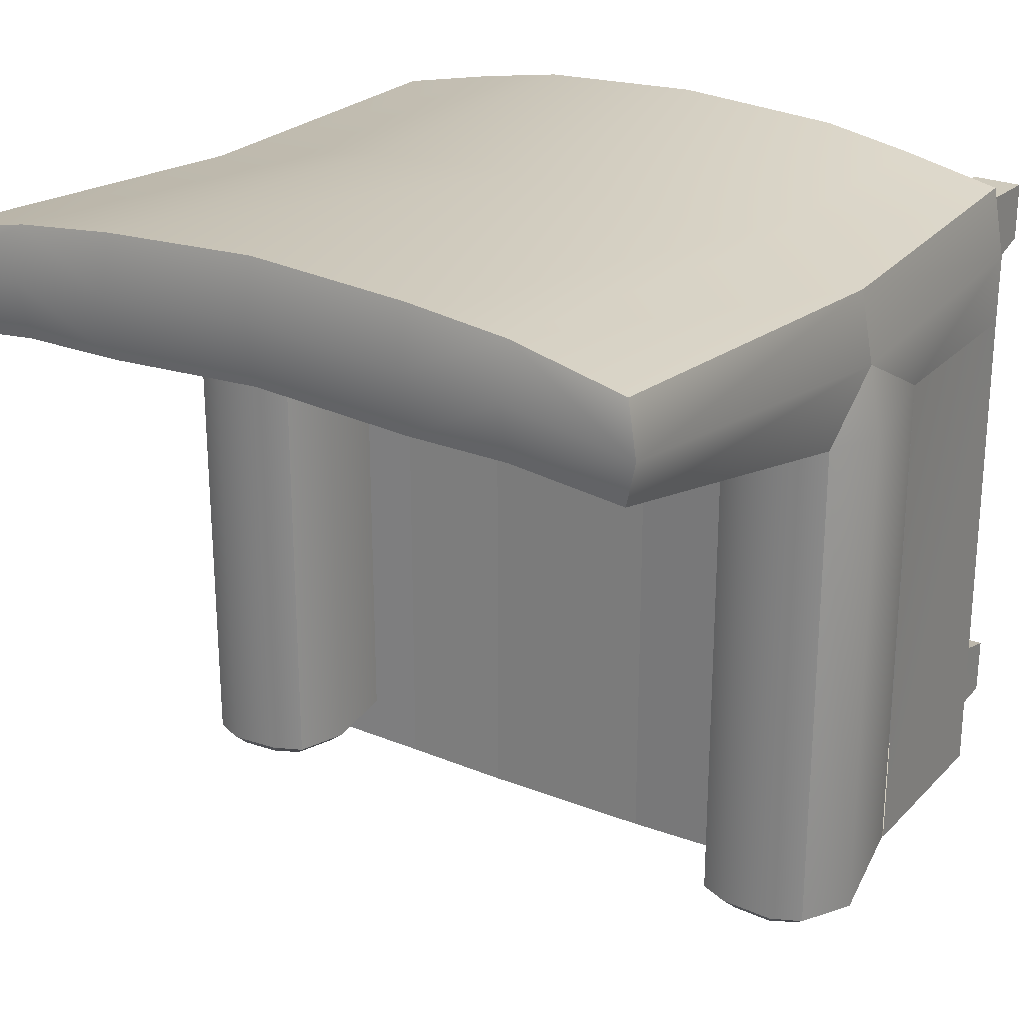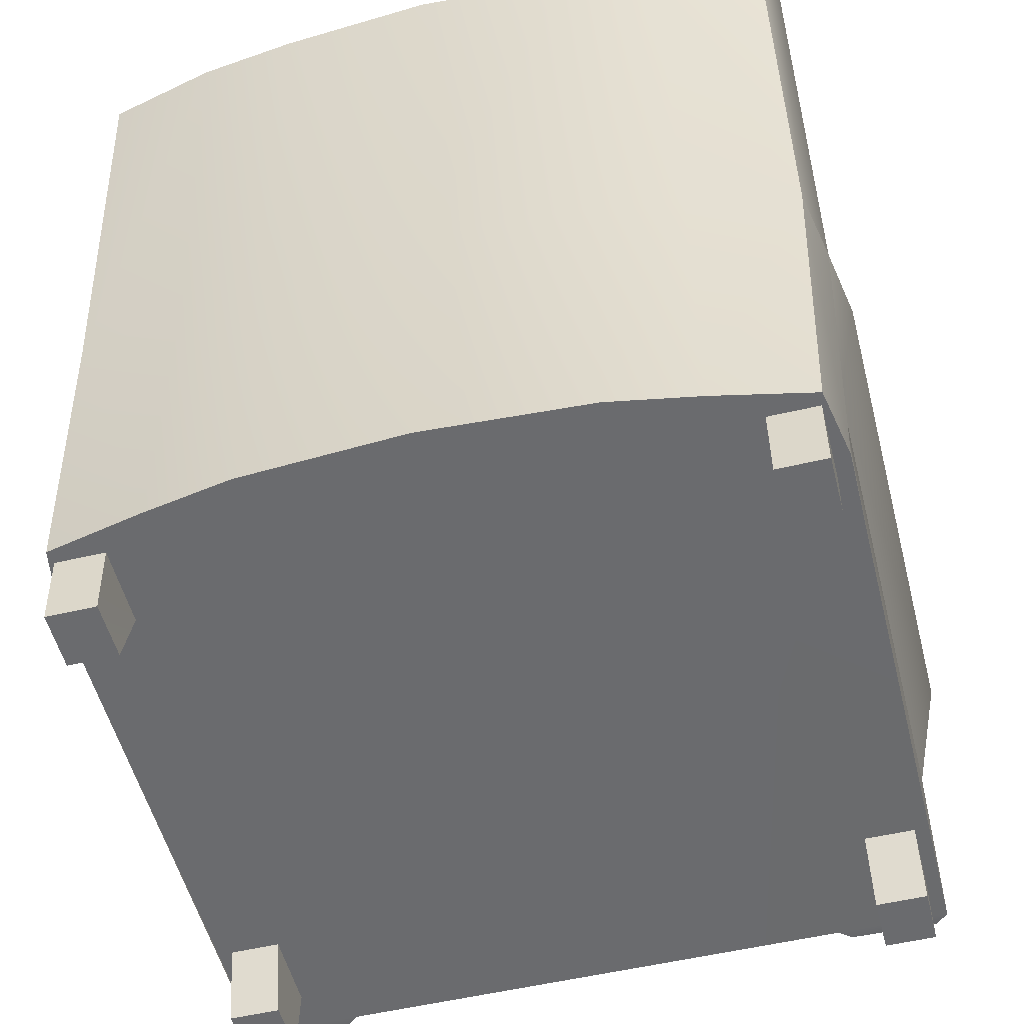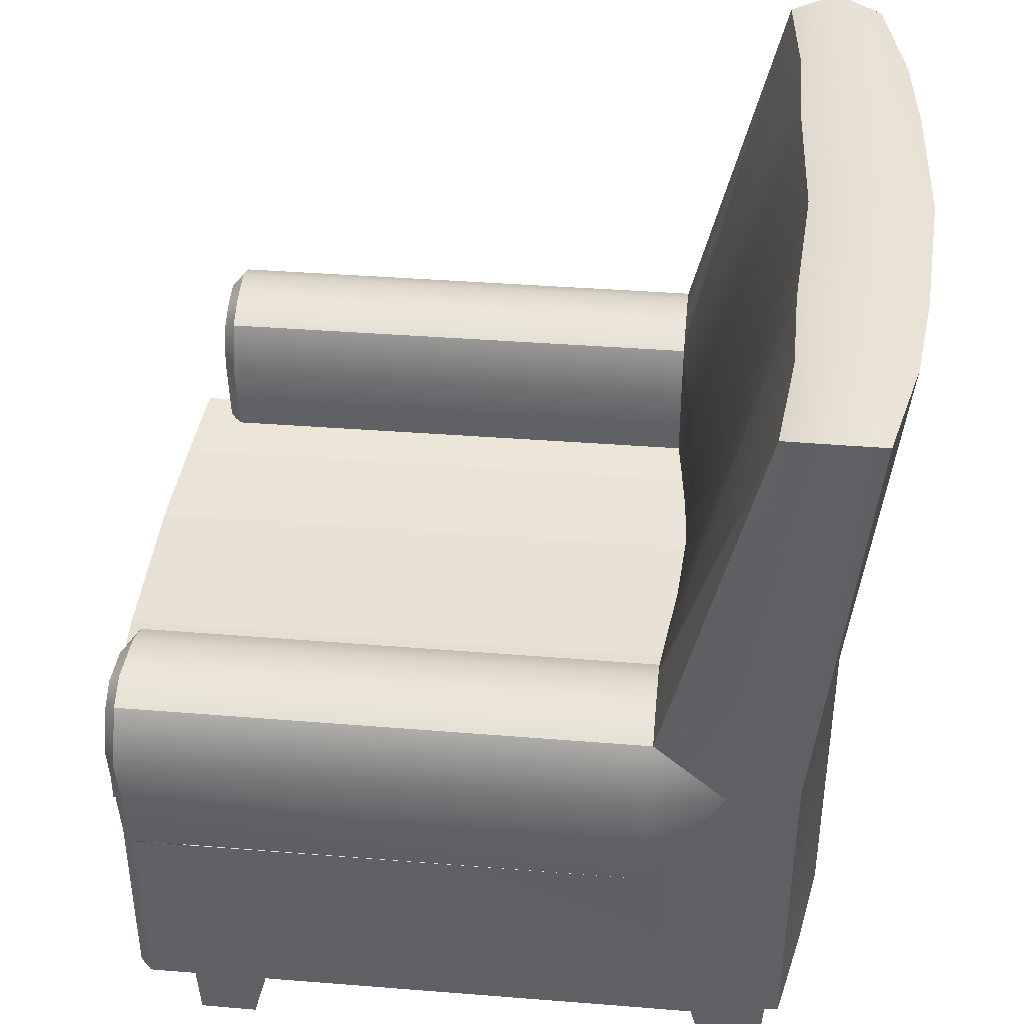
<metadata>
{"format":"obj","ext":"obj","renderer":"f3d","projection":"perspective","resolution":1024,"background":"white","views":[{"elev":25.4,"azim":-147.6,"up":"+Z"},{"elev":-53.3,"azim":14.2,"up":"+Y"},{"elev":40.3,"azim":-84.4,"up":"+Y"}]}
</metadata>
<code>
g Obj_ChairA_Cin_LOD0
v 0.5655 0.3911 -0.5443
v 0.5675 0.08526 0.252
v 0.5675 0.3916 0.252
v 0.5655 0.08494 -0.5443
v 0.5681 0.08526 0.3619
v 0.589 0.6015 0.3619
v 0.5685 0.6014 0.4719
v 0.5483 0.08526 0.4719
v 0.3934 0.3911 -0.5405
v 0.242 0.08527 -0.5443
v 0.3934 0.08527 -0.5443
v 0.242 0.3911 -0.5443
v -0 0.3912 -0.5443
v -0 0.08527 -0.5443
v -0.242 0.08527 -0.5443
v -0.242 0.3912 -0.5443
v -0.3934 0.3911 -0.5405
v -0.3934 0.08527 -0.5443
v 0.5681 0.08526 0.3619
v 0.3954 0.08526 0.5044
v 0.5483 0.08526 0.4719
v 0.3957 0.08526 0.3619
v 0.242 0.08526 0.3619
v 0.2581 0.08526 0.5287
v -0 0.08526 0.376
v -0 0.08526 0.5427
v 0.5675 0.08526 0.252
v 0.3954 0.08526 0.252
v 0.5655 0.08494 -0.5443
v 0.3934 0.08527 -0.5443
v 0.242 0.08527 -0.5443
v 0.242 0.08526 0.252
v -0 0.08527 -0.5443
v -0 0.08526 0.266
v -0.242 0.08526 0.252
v -0.242 0.08527 -0.5443
v -0.2581 0.08526 0.5287
v -0.242 0.08526 0.3619
v -0.3954 0.08526 0.252
v -0.3934 0.08527 -0.5443
v -0.5655 0.08494 -0.5443
v -0.5675 0.08526 0.252
v -0.3954 0.08526 0.5044
v -0.3957 0.08526 0.3619
v -0.5681 0.08526 0.3619
v -0.5483 0.08526 0.4719
v -0.4132 0.0856 -0.5601
v -0.5466 0.0856 -0.5631
v 0.4411 0.6999 0.252
v 0.5198 0.6999 -0.5443
v 0.5218 0.6999 0.252
v 0.4391 0.6999 -0.5405
v 0.3954 0.6794 0.252
v 0.3934 0.6794 -0.5405
v 0.5655 0.6794 -0.5443
v 0.5675 0.6794 0.252
v 0.3954 0.08526 0.5044
v 0.5685 0.6014 0.4719
v 0.5483 0.08526 0.4719
v 0.396 0.6014 0.5044
v 0.396 1.258 0.5812
v 0.5681 1.258 0.5417
v 0.2581 0.6015 0.5287
v 0.242 1.258 0.5984
v -0 0.6015 0.5427
v -0 0.08526 0.5427
v 0.2581 0.08526 0.5287
v -0 1.258 0.6124
v -0.2581 0.6015 0.5287
v -0.2581 0.08526 0.5287
v -0.242 1.258 0.5984
v -0.396 1.258 0.5812
v -0.396 0.6014 0.5044
v -0.5685 0.6014 0.4719
v -0.3954 0.08526 0.5044
v -0.5483 0.08526 0.4719
v -0.5681 1.258 0.5417
v 0.396 1.258 0.5812
v 0.5911 1.277 0.4682
v 0.5681 1.258 0.5417
v 0.3957 1.277 0.5003
v 0.3954 1.258 0.4131
v 0.242 1.258 0.4141
v 0.242 1.277 0.5107
v -0 1.277 0.5262
v -0 1.258 0.4281
v 0.5675 1.258 0.3948
v 0.242 1.258 0.5984
v -0 1.258 0.6124
v -0.242 1.258 0.4141
v -0.242 1.277 0.5107
v -0.3957 1.277 0.5003
v -0.3954 1.258 0.4131
v -0.5911 1.277 0.4682
v -0.396 1.258 0.5812
v -0.5681 1.258 0.5417
v -0.5675 1.258 0.3948
v -0.242 1.258 0.5984
v 0.5675 0.3916 0.252
v 0.6089 0.6016 -0.5443
v 0.5655 0.3911 -0.5443
v 0.6074 0.6015 0.252
v 0.589 0.6015 0.3619
v 0.5675 0.6794 0.252
v 0.5655 0.6794 -0.5443
v 0.3934 0.3911 -0.5405
v 0.3675 0.6016 0.252
v 0.3954 0.3916 0.252
v 0.3656 0.6016 -0.5405
v 0.3934 0.6794 -0.5405
v 0.3954 0.6794 0.252
v 0.5675 1.258 0.3948
v 0.5218 0.6999 0.252
v 0.5675 0.6794 0.252
v 0.4411 0.6999 0.252
v 0.3954 0.6794 0.252
v 0.3954 1.258 0.4131
v 0.242 1.258 0.4141
v 0.234 0.6794 0.2712
v -0 1.258 0.4281
v -0 0.6794 0.2853
v -0 0.6021 0.2853
v 0.234 0.6016 0.2712
v 0.242 0.3911 0.2712
v -0 0.3911 0.2853
v 0.3954 0.3916 0.252
v 0.3675 0.6016 0.252
v -0.242 0.3912 0.2712
v -0.234 0.6016 0.2712
v -0.234 0.6794 0.2712
v -0.242 1.258 0.4141
v -0.3954 0.3916 0.252
v -0.3675 0.6016 0.252
v -0.3954 0.6794 0.252
v -0.3954 1.258 0.4131
v -0.5675 1.258 0.3948
v -0.4411 0.6999 0.252
v -0.5218 0.6999 0.252
v -0.5675 0.6794 0.252
v 0.589 0.6015 0.3619
v 0.5675 1.258 0.3948
v 0.5675 0.6794 0.252
v 0.5911 1.277 0.4682
v 0.5685 0.6014 0.4719
v 0.5681 1.258 0.5417
v 0.4391 0.6999 -0.5405
v 0.4132 0.6607 -0.5601
v 0.4487 0.68 -0.5601
v 0.3934 0.6794 -0.5405
v 0.3916 0.6011 -0.5601
v 0.3656 0.6016 -0.5405
v 0.4132 0.3921 -0.5601
v 0.3934 0.3911 -0.5405
v 0.5198 0.6999 -0.5443
v 0.5112 0.68 -0.5631
v 0.5655 0.6794 -0.5443
v 0.5466 0.6607 -0.5631
v 0.6089 0.6016 -0.5443
v 0.5802 0.6011 -0.5631
v 0.5655 0.3911 -0.5443
v 0.3934 0.08527 -0.5443
v 0.4132 0.0856 -0.5601
v 0.5655 0.3911 -0.5443
v 0.5802 0.6011 -0.5631
v 0.5466 0.3921 -0.5631
v 0.5466 0.0856 -0.5631
v 0.5655 0.08494 -0.5443
v 0.4487 0.68 -0.5601
v 0.5466 0.6607 -0.5631
v 0.5112 0.68 -0.5631
v 0.3916 0.6011 -0.5601
v 0.5466 0.3921 -0.5631
v 0.5802 0.6011 -0.5631
v 0.4132 0.3921 -0.5601
v 0.4132 0.6607 -0.5601
v 0.4132 0.0856 -0.5601
v 0.5466 0.0856 -0.5631
v 0.4132 0.0856 -0.5601
v 0.5466 0.0856 -0.5631
v -0.4411 0.6999 0.252
v -0.5198 0.6999 -0.5443
v -0.4391 0.6999 -0.5405
v -0.5218 0.6999 0.252
v -0.3954 0.6794 0.252
v -0.3934 0.6794 -0.5405
v -0.5655 0.6794 -0.5443
v -0.5675 0.6794 0.252
v -0.5685 0.6014 0.4719
v -0.5681 0.08526 0.3619
v -0.589 0.6015 0.3619
v -0.5483 0.08526 0.4719
v -0.5675 0.3916 0.252
v -0.5675 0.08526 0.252
v -0.5675 0.3916 -0.5443
v -0.5675 0.3916 0.252
v -0.5675 0.08526 -0.5443
v -0.6089 0.6016 -0.5443
v -0.6074 0.6015 0.252
v -0.5655 0.3911 -0.5443
v -0.589 0.6015 0.3619
v -0.5675 0.6794 0.252
v -0.5655 0.6794 -0.5443
v -0.3934 0.3911 -0.5405
v -0.3675 0.6016 0.252
v -0.3656 0.6016 -0.5405
v -0.3954 0.3916 0.252
v -0.3934 0.6794 -0.5405
v -0.3954 0.6794 0.252
v -0.589 0.6015 0.3619
v -0.5675 1.258 0.3948
v -0.5911 1.277 0.4682
v -0.5675 0.6794 0.252
v -0.5685 0.6014 0.4719
v -0.5681 1.258 0.5417
v -0.4391 0.6999 -0.5405
v -0.4132 0.6607 -0.5601
v -0.3934 0.6794 -0.5405
v -0.4487 0.68 -0.5601
v -0.3916 0.6011 -0.5601
v -0.3656 0.6016 -0.5405
v -0.4132 0.3921 -0.5601
v -0.3934 0.3911 -0.5405
v -0.5198 0.6999 -0.5443
v -0.5112 0.68 -0.5631
v -0.5655 0.6794 -0.5443
v -0.5466 0.6607 -0.5631
v -0.6089 0.6016 -0.5443
v -0.5802 0.6011 -0.5631
v -0.5655 0.3911 -0.5443
v -0.5466 0.3921 -0.5631
v -0.5466 0.0856 -0.5631
v -0.5655 0.08494 -0.5443
v -0.3934 0.08527 -0.5443
v -0.4132 0.0856 -0.5601
v -0.3916 0.6011 -0.5601
v -0.5466 0.3921 -0.5631
v -0.4132 0.3921 -0.5601
v -0.5466 0.6607 -0.5631
v -0.5802 0.6011 -0.5631
v -0.4487 0.68 -0.5601
v -0.5112 0.68 -0.5631
v -0.4132 0.6607 -0.5601
v -0.4132 0.0856 -0.5601
v -0.5466 0.0856 -0.5631
v -0.3044 0.4615 -0.6206
v -0.1392 0.3228 -0.6314
v -0.1392 0.4516 -0.6314
v -0.3042 0.3317 -0.6206
v -0.4374 0.3466 -0.6069
v -0.4375 0.4773 -0.6069
v 0.307 0.4615 -0.6206
v 0.4405 0.3466 -0.6069
v 0.44 0.4773 -0.6069
v 0.3075 0.3317 -0.6206
v 0.1386 0.3228 -0.6314
v 0.1386 0.4516 -0.6314
v -0.3044 0.4615 -0.6206
v -0.4375 0.4773 0.3456
v -0.4375 0.4773 -0.6069
v -0.3044 0.4615 0.3456
v -0.1392 0.4516 0.3456
v -0.3044 0.4615 -0.6206
v -0.1392 0.4516 -0.6314
v -0.3044 0.4615 0.3456
v 0.44 0.4773 -0.6069
v 0.307 0.4618 0.3456
v 0.307 0.4615 -0.6206
v 0.44 0.4777 0.3456
v 0.4405 0.3466 -0.6069
v 0.44 0.4777 0.3456
v 0.44 0.4773 -0.6069
v 0.4405 0.3466 0.3456
v 0.3075 0.3317 -0.6206
v 0.4405 0.3466 0.3456
v 0.4405 0.3466 -0.6069
v 0.3075 0.3317 0.3456
v 0.1386 0.3228 0.3456
v 0.3075 0.3317 -0.6206
v 0.1386 0.3228 -0.6314
v 0.3075 0.3317 0.3456
v -0.4374 0.3466 -0.6069
v -0.3042 0.3317 0.3456
v -0.3042 0.3317 -0.6206
v -0.4374 0.3466 0.3456
v -0.4375 0.4773 -0.6069
v -0.4374 0.3466 0.3456
v -0.4374 0.3466 -0.6069
v -0.4375 0.4773 0.3456
v 0.1386 0.4516 -0.6314
v -0.1392 0.3228 -0.6314
v 0.1386 0.3228 -0.6314
v -0.1392 0.4516 -0.6314
v 0.1386 0.4516 0.3456
v -0.1392 0.4516 -0.6314
v 0.1386 0.4516 -0.6314
v -0.1392 0.4516 0.3456
v -0.3042 0.3317 0.3456
v -0.1392 0.3228 -0.6314
v -0.3042 0.3317 -0.6206
v -0.1392 0.3228 0.3456
v -0.1392 0.3228 0.3456
v 0.1386 0.3228 -0.6314
v -0.1392 0.3228 -0.6314
v 0.1386 0.3228 0.3456
v 0.307 0.4618 0.3456
v 0.1386 0.4516 -0.6314
v 0.307 0.4615 -0.6206
v 0.1386 0.4516 0.3456
v 0.544 -0.0267 0.4446
v 0.4668 -0.0267 0.3552
v 0.4675 -0.0267 0.4446
v 0.5439 -0.0267 0.3552
v 0.544 -0.0267 0.4446
v 0.4675 0.1101 0.4528
v 0.544 0.1101 0.4527
v 0.4675 -0.0267 0.4446
v 0.4675 -0.0267 0.4446
v 0.4675 0.1101 0.3191
v 0.4675 0.1101 0.4528
v 0.4668 -0.0267 0.3552
v 0.4668 -0.0267 0.3552
v 0.5439 0.1101 0.319
v 0.4675 0.1101 0.3191
v 0.5439 -0.0267 0.3552
v 0.5439 -0.0267 0.3552
v 0.544 0.1101 0.4527
v 0.5439 0.1101 0.319
v 0.544 -0.0267 0.4446
v 0.4672 -0.0267 -0.4721
v 0.5445 -0.0267 -0.3827
v 0.5438 -0.0267 -0.4721
v 0.4674 -0.0267 -0.3827
v 0.4672 -0.0267 -0.4721
v 0.5438 0.1101 -0.4802
v 0.4672 0.1101 -0.4802
v 0.5438 -0.0267 -0.4721
v 0.5438 -0.0267 -0.4721
v 0.5438 0.1101 -0.3465
v 0.5438 0.1101 -0.4802
v 0.5445 -0.0267 -0.3827
v 0.5445 -0.0267 -0.3827
v 0.4674 0.1101 -0.3465
v 0.5438 0.1101 -0.3465
v 0.4674 -0.0267 -0.3827
v 0.4674 -0.0267 -0.3827
v 0.4672 0.1101 -0.4802
v 0.4674 0.1101 -0.3465
v 0.4672 -0.0267 -0.4721
v -0.544 -0.0267 0.4446
v -0.4668 -0.0267 0.3552
v -0.5439 -0.0267 0.3552
v -0.4675 -0.0267 0.4446
v -0.544 -0.0267 0.4446
v -0.4675 0.1101 0.4528
v -0.4675 -0.0267 0.4446
v -0.544 0.1101 0.4527
v -0.4675 -0.0267 0.4446
v -0.4675 0.1101 0.3191
v -0.4668 -0.0267 0.3552
v -0.4675 0.1101 0.4528
v -0.4668 -0.0267 0.3552
v -0.5439 0.1101 0.319
v -0.5439 -0.0267 0.3552
v -0.4675 0.1101 0.3191
v -0.5439 -0.0267 0.3552
v -0.544 0.1101 0.4527
v -0.544 -0.0267 0.4446
v -0.5439 0.1101 0.319
v -0.4672 -0.0267 -0.4721
v -0.5445 -0.0267 -0.3827
v -0.4674 -0.0267 -0.3827
v -0.5438 -0.0267 -0.4721
v -0.4672 -0.0267 -0.4721
v -0.5438 0.1101 -0.4802
v -0.5438 -0.0267 -0.4721
v -0.4672 0.1101 -0.4802
v -0.5438 -0.0267 -0.4721
v -0.5438 0.1101 -0.3465
v -0.5445 -0.0267 -0.3827
v -0.5438 0.1101 -0.4802
v -0.5445 -0.0267 -0.3827
v -0.4674 0.1101 -0.3465
v -0.4674 -0.0267 -0.3827
v -0.5438 0.1101 -0.3465
v -0.4674 -0.0267 -0.3827
v -0.4672 0.1101 -0.4802
v -0.4672 -0.0267 -0.4721
v -0.4674 0.1101 -0.3465
f -386 -387 -388
f -385 -388 -387
f -387 -386 -384
f -383 -384 -386
f -383 -382 -384
f -381 -384 -382
f -378 -379 -380
f -377 -380 -379
f -377 -379 -376
f -375 -376 -379
f -375 -374 -376
f -373 -376 -374
f -373 -374 -372
f -371 -372 -374
f -368 -369 -370
f -367 -370 -369
f -367 -369 -366
f -365 -366 -369
f -366 -365 -364
f -363 -364 -365
f -370 -367 -362
f -361 -362 -367
f -367 -366 -361
f -362 -361 -360
f -359 -360 -361
f -359 -361 -358
f -357 -358 -361
f -366 -364 -357
f -357 -361 -366
f -358 -357 -356
f -355 -356 -357
f -355 -357 -364
f -355 -354 -356
f -355 -364 -354
f -353 -356 -354
f -363 -352 -364
f -351 -364 -352
f -351 -354 -364
f -354 -350 -353
f -354 -351 -350
f -349 -353 -350
f -349 -350 -348
f -347 -348 -350
f -352 -346 -351
f -345 -351 -346
f -350 -345 -347
f -345 -350 -351
f -345 -346 -344
f -344 -347 -345
f -343 -344 -346
f -349 -348 -342
f -341 -342 -348
f -338 -339 -340
f -337 -340 -339
f -340 -337 -336
f -335 -336 -337
f -339 -338 -334
f -333 -334 -338
f -330 -331 -332
f -329 -332 -331
f -329 -331 -328
f -327 -328 -331
f -329 -328 -326
f -325 -326 -328
f -326 -325 -324
f -324 -323 -326
f -322 -326 -323
f -326 -322 -329
f -332 -329 -322
f -321 -324 -325
f -324 -320 -323
f -319 -323 -320
f -321 -318 -324
f -320 -324 -318
f -318 -317 -320
f -316 -320 -317
f -320 -316 -319
f -316 -317 -315
f -316 -315 -314
f -314 -319 -316
f -313 -314 -315
f -312 -315 -317
f -309 -310 -311
f -308 -311 -310
f -308 -310 -307
f -307 -306 -308
f -305 -308 -306
f -308 -305 -311
f -305 -306 -304
f -303 -304 -306
f -302 -307 -310
f -305 -304 -301
f -301 -311 -305
f -300 -301 -304
f -303 -299 -304
f -298 -304 -299
f -298 -299 -297
f -296 -297 -299
f -297 -296 -295
f -297 -295 -294
f -297 -294 -298
f -293 -294 -295
f -292 -295 -296
f -300 -304 -291
f -298 -291 -304
f -291 -298 -294
f -288 -289 -290
f -287 -290 -289
f -287 -286 -290
f -287 -289 -285
f -287 -285 -286
f -284 -285 -289
f -281 -282 -283
f -280 -283 -282
f -280 -282 -279
f -278 -279 -282
f -275 -276 -277
f -276 -274 -277
f -274 -273 -277
f -273 -272 -277
f -272 -273 -271
f -270 -271 -273
f -271 -270 -269
f -268 -269 -270
f -268 -270 -267
f -266 -267 -270
f -270 -273 -266
f -266 -265 -267
f -264 -267 -265
f -265 -266 -263
f -262 -263 -266
f -262 -266 -273
f -264 -261 -267
f -260 -267 -261
f -268 -259 -269
f -268 -267 -259
f -260 -259 -267
f -258 -269 -259
f -261 -257 -260
f -256 -260 -257
f -259 -255 -258
f -259 -260 -255
f -256 -255 -260
f -254 -258 -255
f -254 -255 -253
f -255 -252 -253
f -252 -251 -253
f -251 -250 -253
f -247 -248 -249
f -246 -249 -248
f -249 -246 -245
f -244 -245 -246
f -241 -242 -243
f -240 -243 -242
f -242 -239 -240
f -238 -240 -239
f -239 -237 -238
f -236 -238 -237
f -243 -235 -241
f -234 -241 -235
f -235 -233 -234
f -232 -234 -233
f -233 -231 -232
f -230 -232 -231
f -231 -229 -230
f -236 -237 -228
f -227 -228 -237
f -224 -225 -226
f -224 -226 -223
f -222 -223 -226
f -219 -220 -221
f -220 -218 -221
f -217 -218 -220
f -216 -217 -220
f -215 -218 -217
f -218 -214 -221
f -215 -217 -213
f -212 -213 -217
f -359 -211 -360
f -210 -360 -211
f -207 -208 -209
f -206 -209 -208
f -209 -205 -207
f -204 -207 -205
f -208 -203 -206
f -202 -206 -203
f -199 -200 -201
f -198 -201 -200
f -199 -197 -200
f -196 -200 -197
f -194 -195 -196
f -193 -196 -195
f -191 -192 -194
f -190 -194 -192
f -189 -191 -194
f -191 -188 -192
f -188 -191 -189
f -187 -192 -188
f -184 -185 -186
f -183 -186 -185
f -184 -182 -185
f -181 -185 -182
f -178 -179 -180
f -177 -180 -179
f -180 -176 -178
f -175 -178 -176
f -172 -173 -174
f -171 -174 -173
f -173 -172 -170
f -169 -170 -172
f -170 -169 -168
f -167 -168 -169
f -174 -171 -166
f -165 -166 -171
f -166 -165 -164
f -163 -164 -165
f -164 -163 -162
f -161 -162 -163
f -162 -161 -160
f -159 -160 -161
f -159 -158 -160
f -157 -160 -158
f -167 -156 -168
f -155 -168 -156
f -152 -153 -154
f -153 -151 -154
f -150 -151 -153
f -151 -149 -154
f -148 -149 -151
f -149 -147 -154
f -152 -146 -153
f -145 -153 -146
f -142 -143 -144
f -141 -144 -143
f -141 -140 -144
f -139 -144 -140
f -136 -137 -138
f -135 -138 -137
f -135 -134 -138
f -133 -138 -134
f -130 -131 -132
f -129 -132 -131
f -126 -127 -128
f -125 -128 -127
f -122 -123 -124
f -121 -124 -123
f -118 -119 -120
f -117 -120 -119
f -114 -115 -116
f -113 -116 -115
f -110 -111 -112
f -109 -112 -111
f -106 -107 -108
f -105 -108 -107
f -102 -103 -104
f -101 -104 -103
f -98 -99 -100
f -97 -100 -99
f -94 -95 -96
f -93 -96 -95
f -90 -91 -92
f -89 -92 -91
f -86 -87 -88
f -85 -88 -87
f -82 -83 -84
f -81 -84 -83
f -78 -79 -80
f -77 -80 -79
f -74 -75 -76
f -73 -76 -75
f -70 -71 -72
f -69 -72 -71
f -66 -67 -68
f -65 -68 -67
f -62 -63 -64
f -61 -64 -63
f -58 -59 -60
f -57 -60 -59
f -54 -55 -56
f -53 -56 -55
f -50 -51 -52
f -49 -52 -51
f -46 -47 -48
f -45 -48 -47
f -42 -43 -44
f -41 -44 -43
f -38 -39 -40
f -37 -40 -39
f -34 -35 -36
f -33 -36 -35
f -30 -31 -32
f -29 -32 -31
f -26 -27 -28
f -25 -28 -27
f -22 -23 -24
f -21 -24 -23
f -18 -19 -20
f -17 -20 -19
f -14 -15 -16
f -13 -16 -15
f -10 -11 -12
f -9 -12 -11
f -6 -7 -8
f -5 -8 -7
f -2 -3 -4
f -1 -4 -3

</code>
